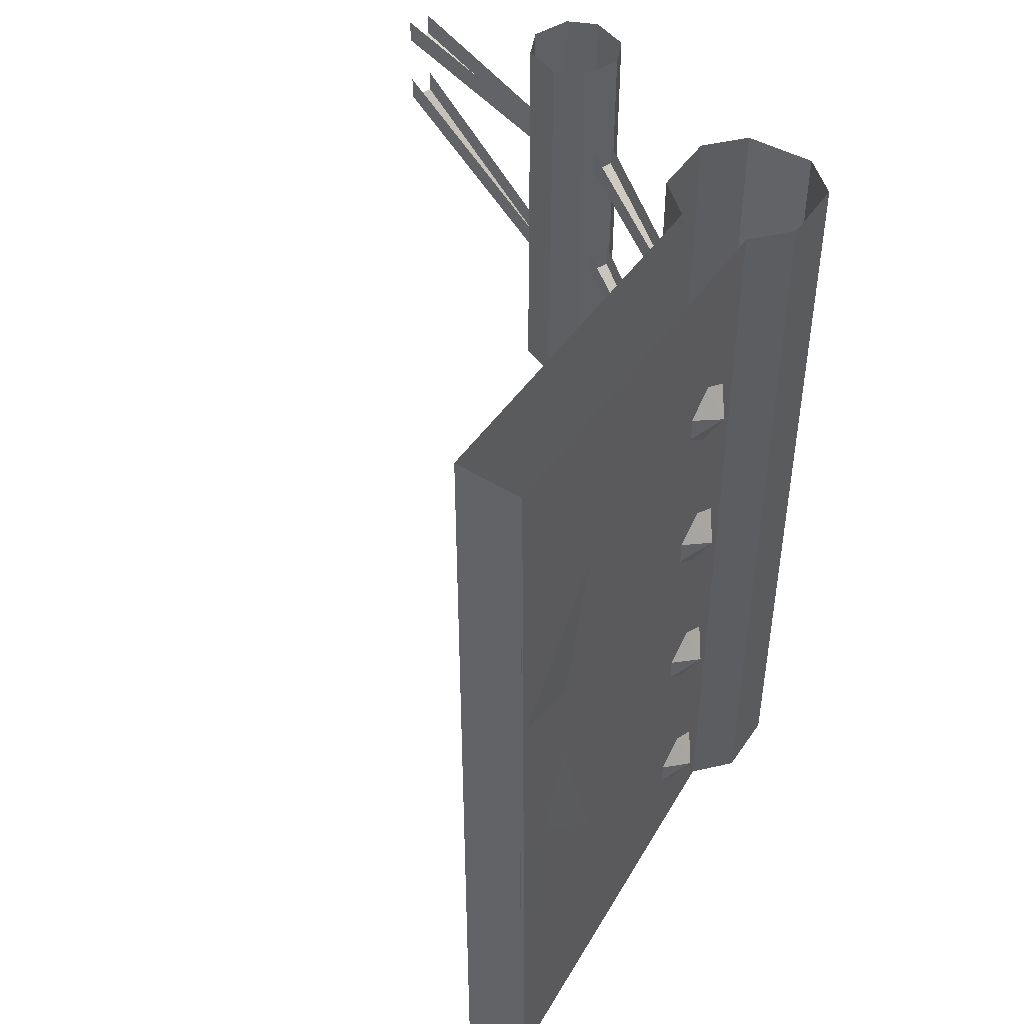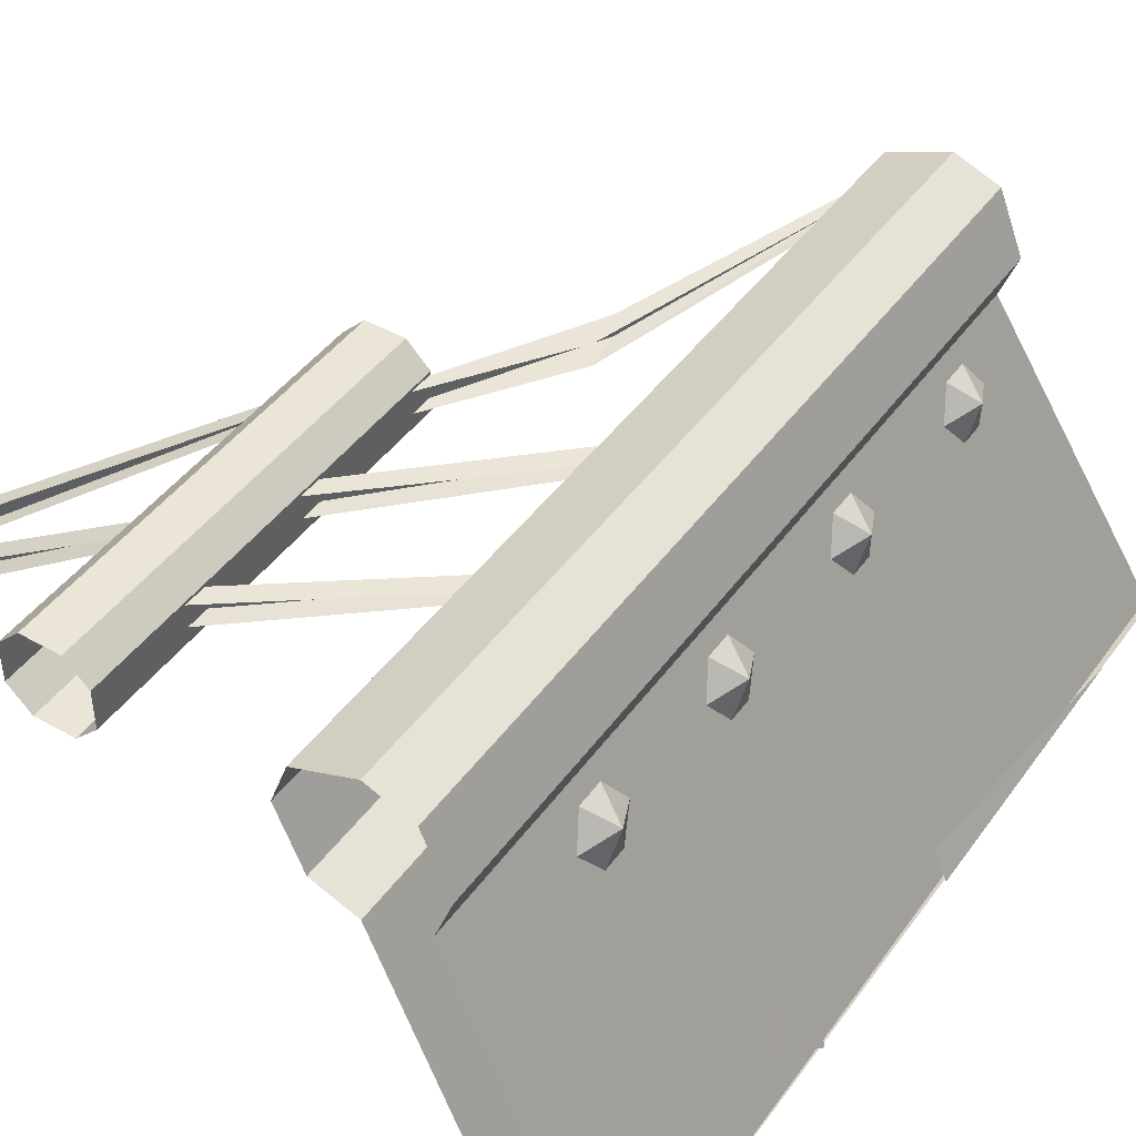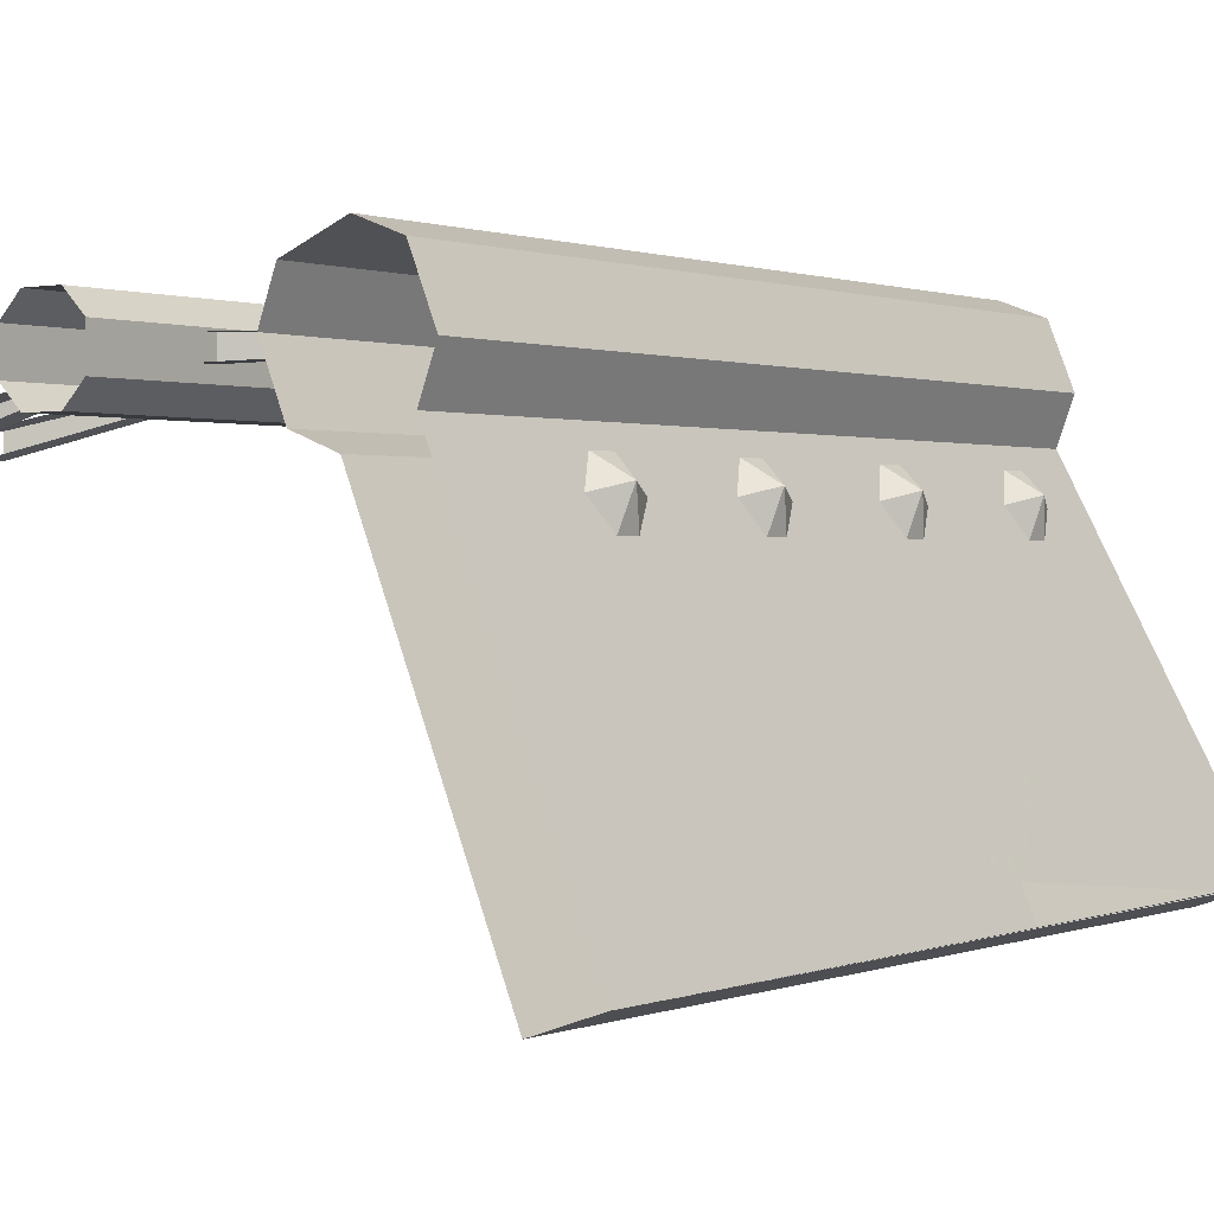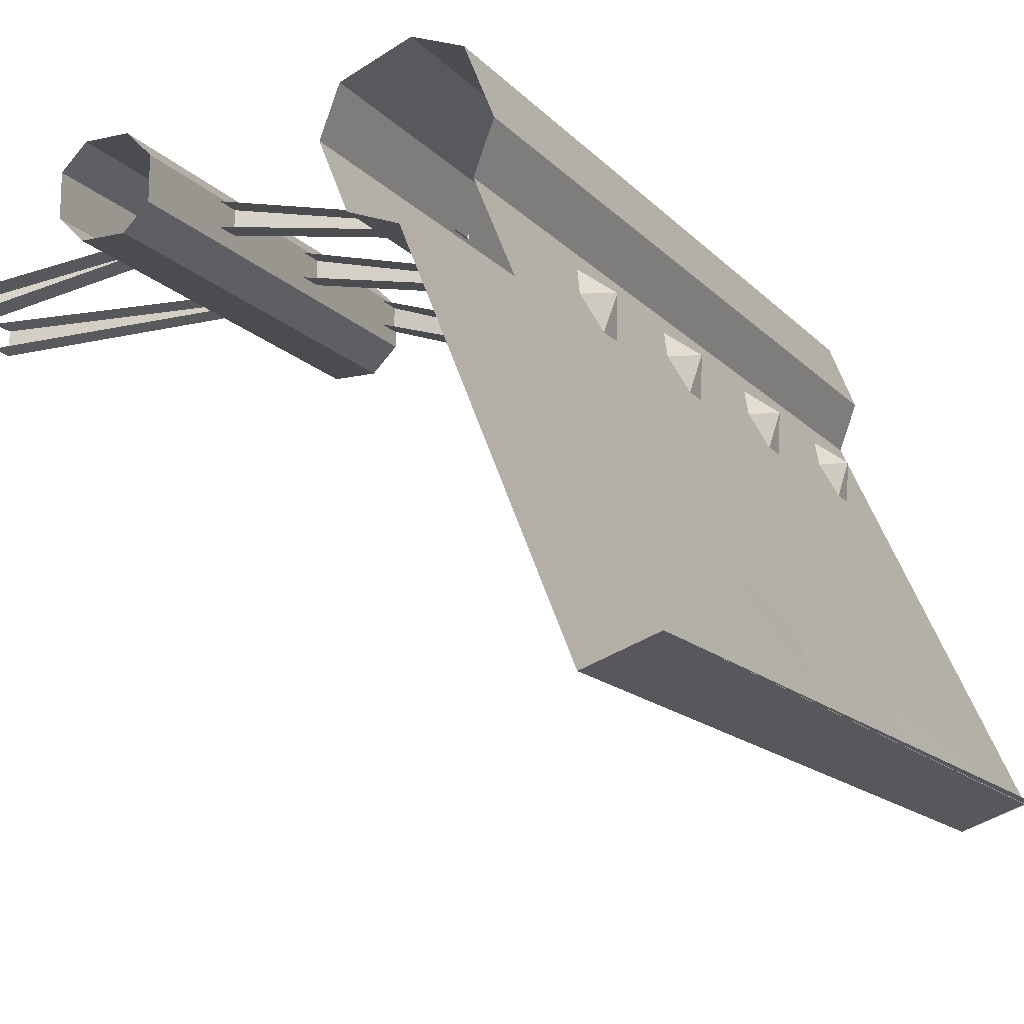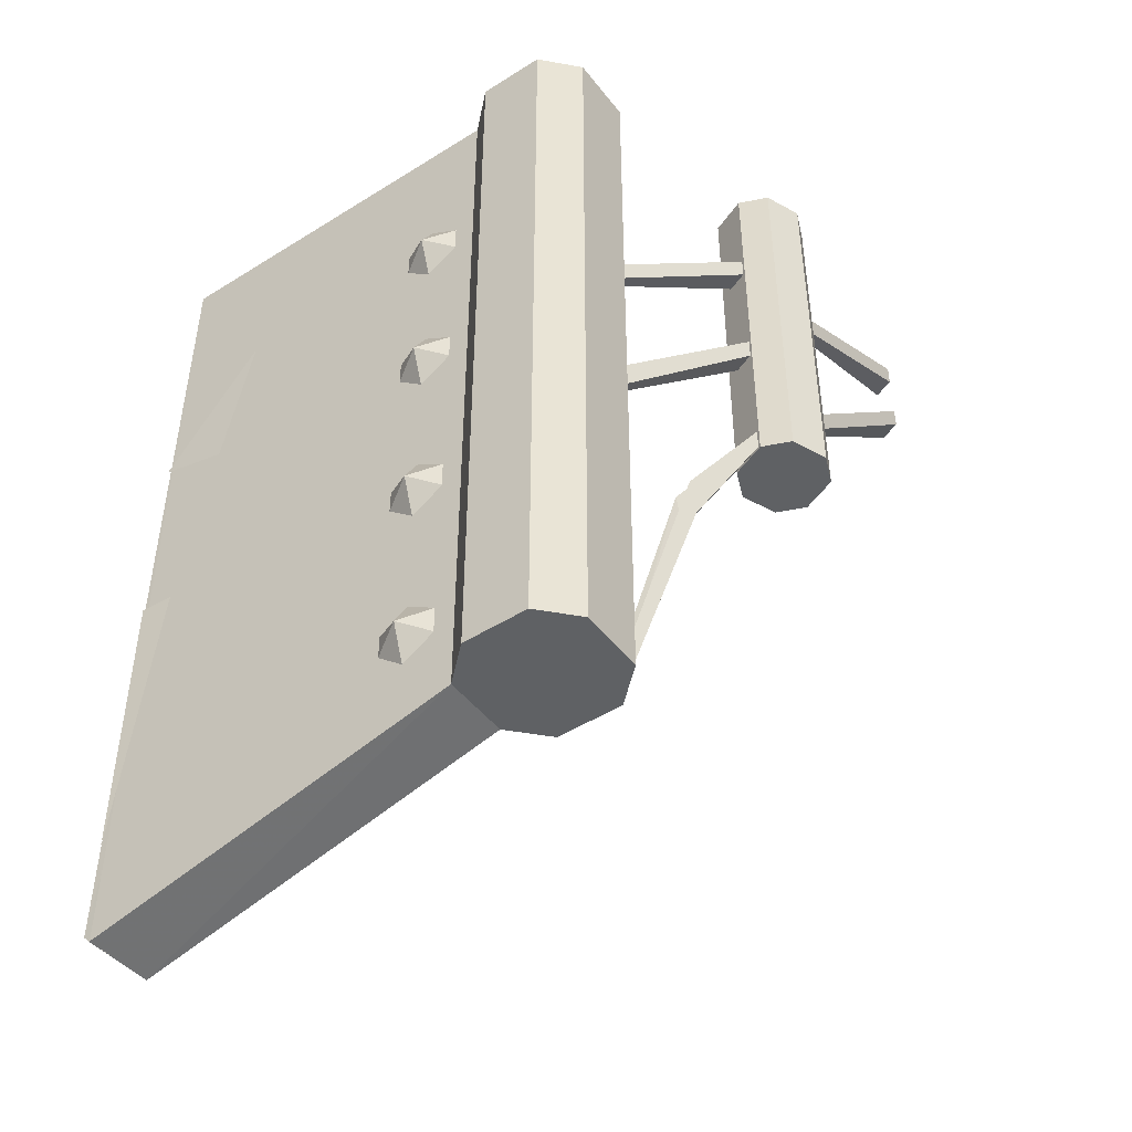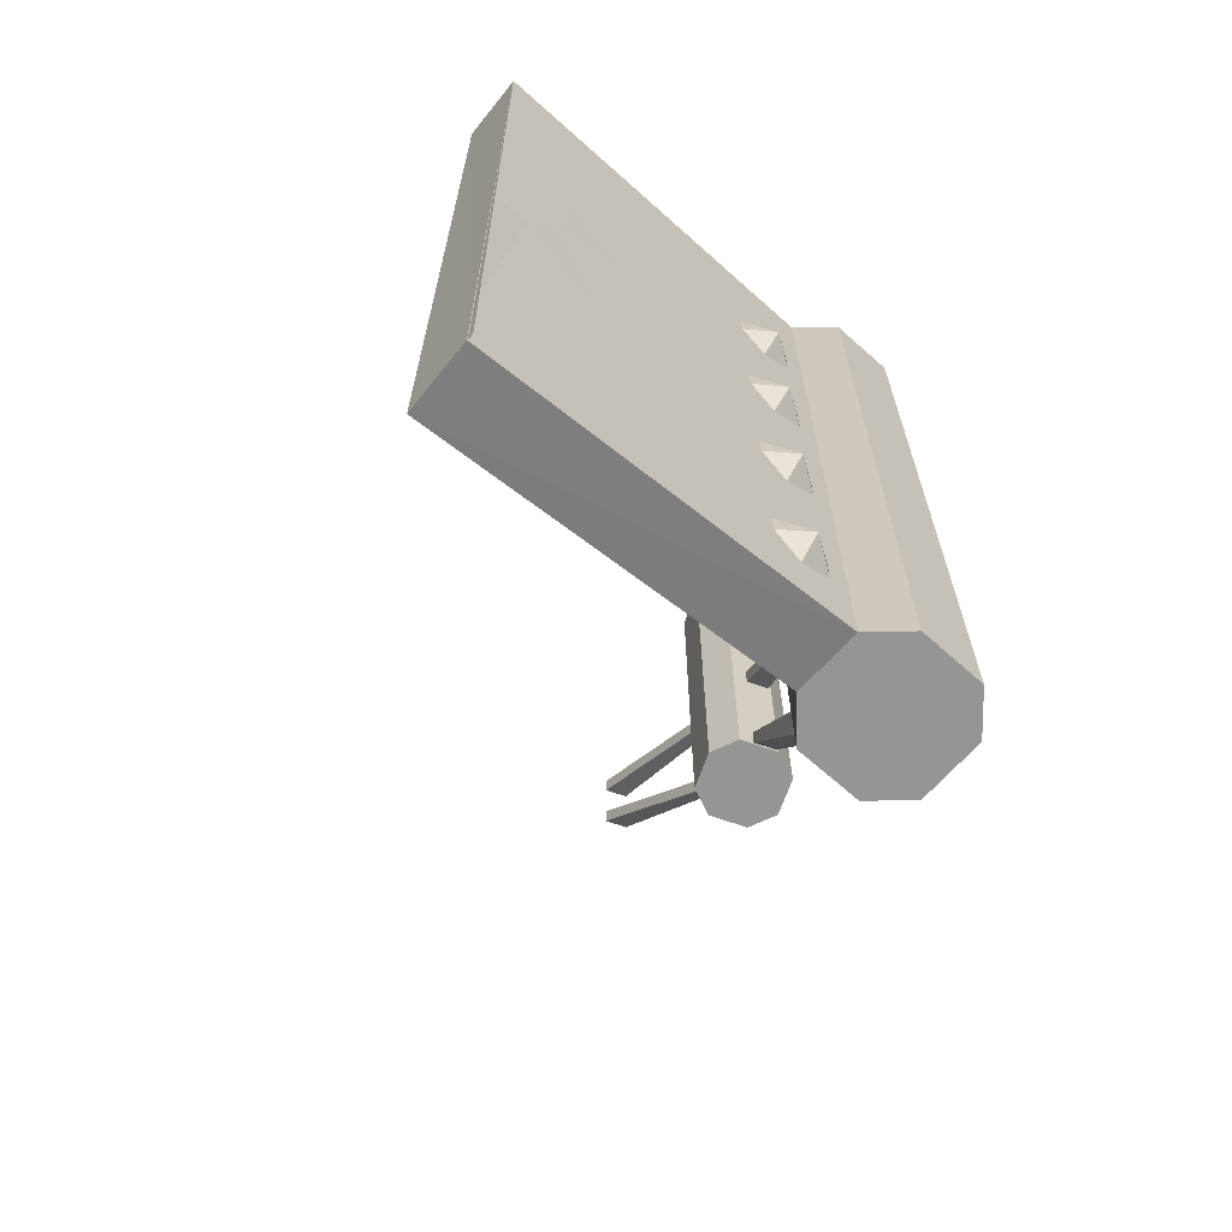
<metadata>
{"format":"obj","ext":"obj","renderer":"f3d","projection":"perspective","resolution":1024,"background":"white","views":[{"elev":46.9,"azim":-125.3,"up":"+Y"},{"elev":44.4,"azim":-146.6,"up":"+Z"},{"elev":0.8,"azim":-143.4,"up":"+Z"},{"elev":-14.7,"azim":-153.8,"up":"+Z"},{"elev":-46.6,"azim":-32.1,"up":"+Y"},{"elev":-67.4,"azim":-109.5,"up":"+Y"}]}
</metadata>
<code>
o object/192
v 136 -46 0
v 136 -54 0
v 80 -112 24
v 80 -104 24
v 136 -54 8
v 80 -112 28
v 136 -28 0
v 136 -28 8
v 80 -56 28
v 80 -56 24
v 136 -20 0
v 80 -48 24
v 136 -20 8
v 80 -48 28
v 136 -46 8
v 80 -104 28
v -7 -87 26
v -7 -79 26
v 50 -36 22
v 50 -44 22
v -7 -87 30
v 50 -44 30
v -7 -79 30
v 50 -36 30
v -8 -147 26
v -8 -137 26
v 49 -85 22
v 49 -93 22
v -8 -147 30
v 49 -93 30
v -8 -137 30
v 49 -85 30
v -8 -284 26
v -8 -271 26
v 19 -179 22
v 21 -193 22
v -8 -284 30
v 21 -193 30
v -8 -271 30
v 19 -179 30
v 49 -143 30
v 49 -135 30
v 49 -135 22
v 49 -143 22
v 49 -144 31
v 49 0 31
v 49 0 17
v 49 -144 17
v 57 -144 39
v 57 0 39
v 71 -144 39
v 71 0 39
v 79 -144 31
v 79 0 31
v 79 -144 17
v 79 0 17
v 71 -144 9
v 71 0 9
v 57 -144 9
v 57 0 9
v -107 -320 -119
v -105 0 -120
v -82 0 -128
v -82 -320 -128
v -31 0 -3
v -31 -288 -3
v -53 -288 6
v -105 -320 -120
v -53 0 6
v -59 -288 22
v -59 0 22
v -50 -288 44
v -50 0 44
v -34 -288 50
v -34 0 50
v -12 -288 41
v -12 0 41
v -6 -288 25
v -6 0 25
v -15 -288 3
v -15 0 3
v -97 -113 -96
v -93 -62 -85
v -107 -107 -119
v -97 -149 -96
v -85 -134 -67
v -102 -179 -108
v -90 -212 -79
v -107 -179 -119
v -107 -284 -119
v -66 -257 -8
v -60 -270 -12
v -56 -262 -1
v -56 -252 -1
v -60 -245 -11
v -64 -252 -21
v -64 -261 -21
v -66 -191 -8
v -60 -204 -12
v -56 -196 -1
v -56 -186 -1
v -60 -179 -11
v -64 -186 -21
v -64 -195 -21
v -66 -125 -8
v -60 -138 -12
v -56 -130 -1
v -56 -120 -1
v -60 -113 -11
v -64 -120 -21
v -64 -129 -21
v -66 -63 -8
v -56 -58 -1
v -60 -51 -11
v -64 -58 -21
v -64 -67 -21
v -60 -76 -12
v -56 -68 -1
f 1 2 3
f 1 3 4
f 2 5 6
f 2 6 3
f 7 8 9
f 7 9 10
f 7 10 11
f 11 10 12
f 8 13 14
f 8 14 9
f 5 15 16
f 5 16 6
f 17 18 19
f 17 19 20
f 17 20 21
f 21 20 22
f 21 22 23
f 23 22 24
f 25 26 27
f 25 27 28
f 25 28 29
f 29 28 30
f 29 30 31
f 31 30 32
f 33 34 35
f 33 35 36
f 33 36 37
f 37 36 38
f 37 38 39
f 39 38 40
f 40 38 41
f 40 41 42
f 36 35 43
f 36 43 44
f 36 44 38
f 38 44 41
f 45 46 47
f 45 47 48
f 45 48 49
f 45 49 46
f 46 49 50
f 50 49 51
f 50 51 52
f 52 51 53
f 52 53 54
f 54 53 55
f 54 55 56
f 56 55 57
f 56 57 58
f 58 57 59
f 58 59 60
f 60 59 48
f 60 48 47
f 61 62 63
f 61 63 64
f 64 63 65
f 64 65 66
f 64 66 67
f 64 67 68
f 68 67 62
f 62 67 69
f 69 67 70
f 69 70 71
f 71 70 72
f 71 72 73
f 73 72 74
f 73 74 75
f 75 74 76
f 75 76 77
f 77 76 78
f 77 78 79
f 79 78 80
f 79 80 81
f 81 80 66
f 81 66 65
f 70 67 66
f 70 66 80
f 70 80 78
f 70 78 76
f 70 76 74
f 70 74 72
f 82 83 84
f 85 86 82
f 87 88 85
f 89 90 87
f 91 92 93
f 91 93 94
f 91 94 95
f 91 95 96
f 91 96 97
f 91 97 92
f 98 99 100
f 98 100 101
f 98 101 102
f 98 102 103
f 98 103 104
f 98 104 99
f 105 106 107
f 105 107 108
f 105 108 109
f 105 109 110
f 105 110 111
f 105 111 106
f 112 113 114
f 112 114 115
f 112 115 116
f 112 116 117
f 112 117 118
f 112 118 113
f 49 48 59
f 49 59 57
f 49 57 55
f 49 55 53
f 49 53 51

</code>
